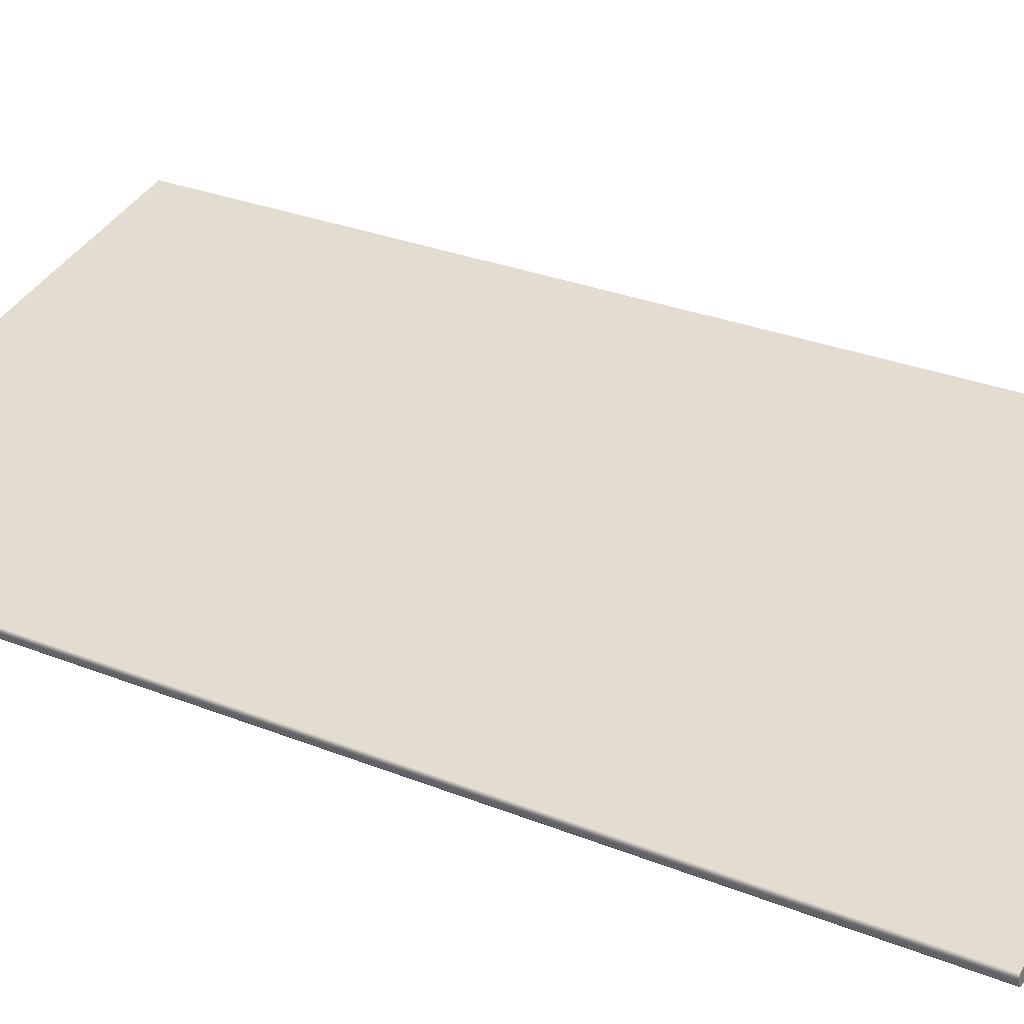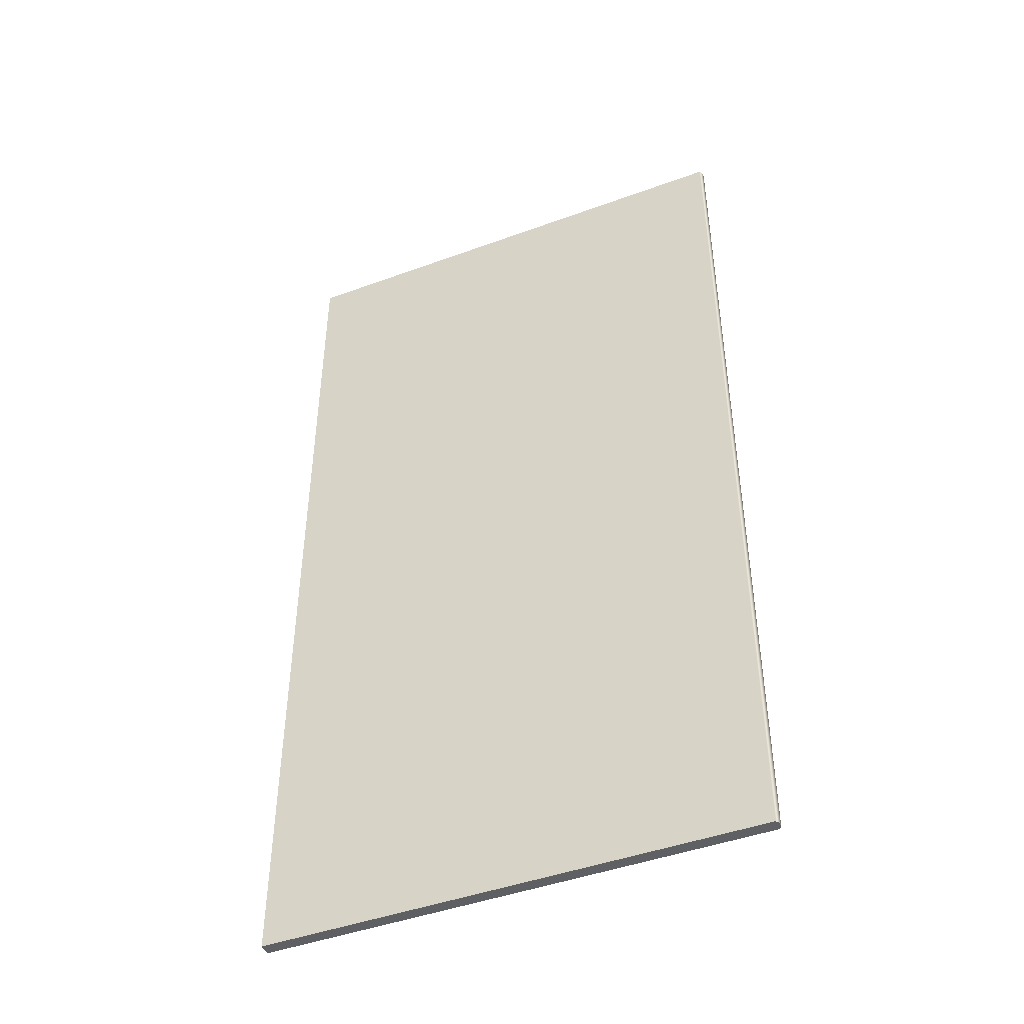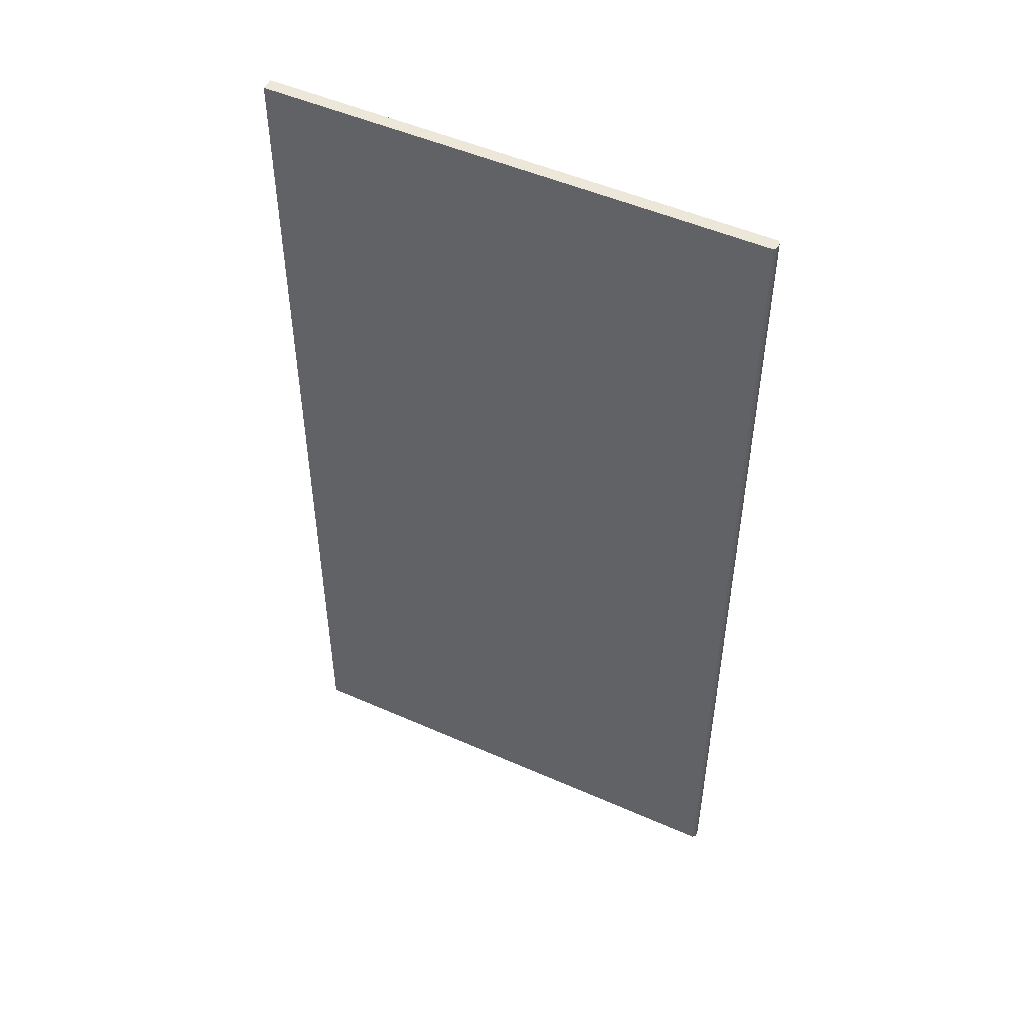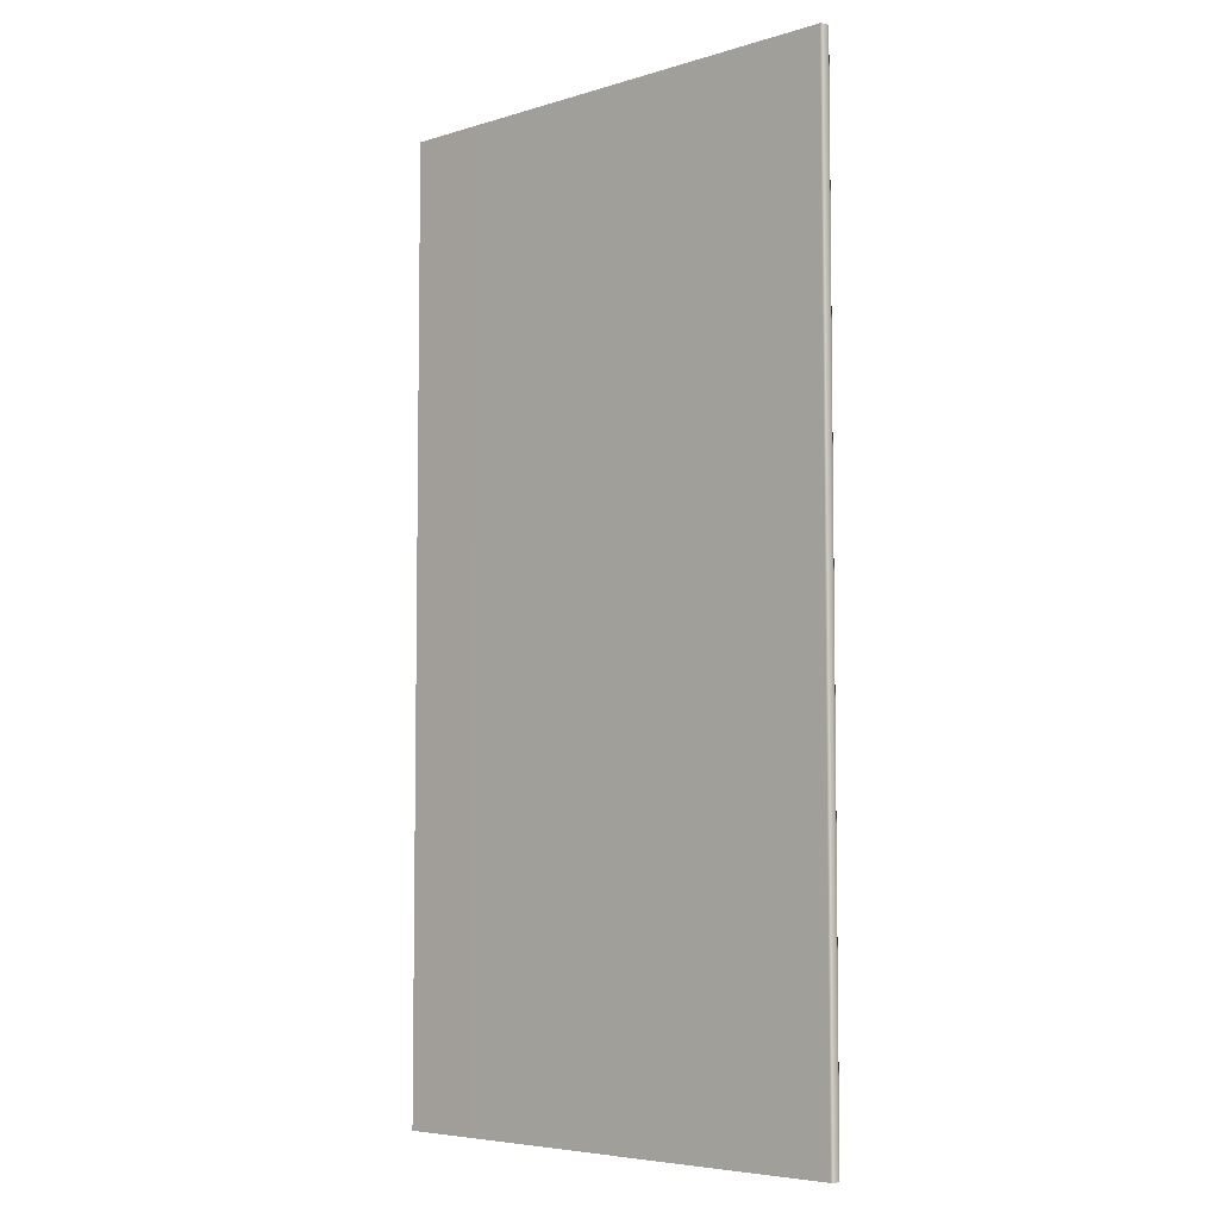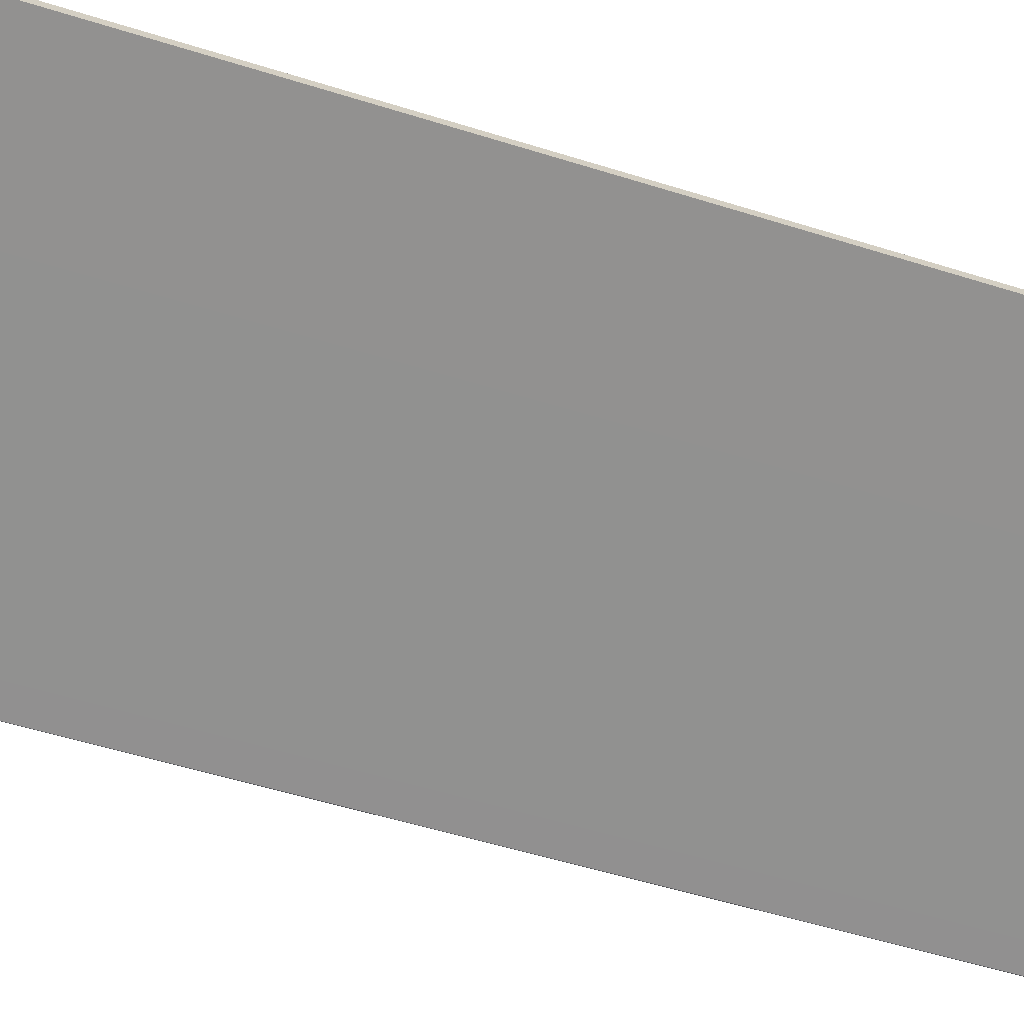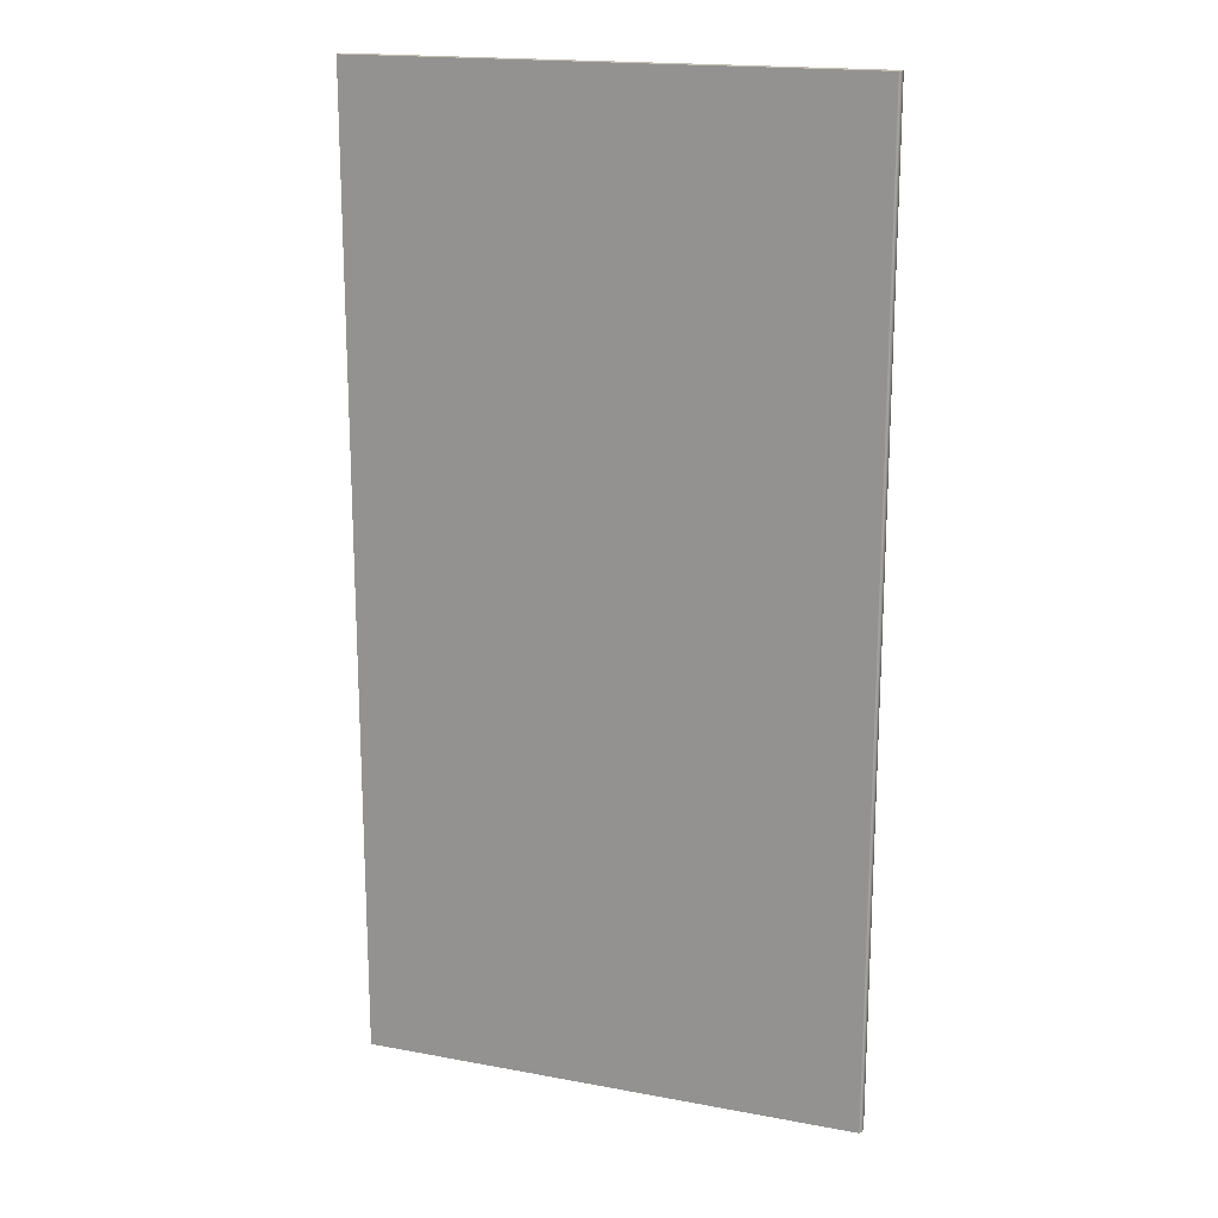
<metadata>
{"format":"obj","ext":"obj","renderer":"f3d","projection":"perspective","resolution":1024,"background":"white","views":[{"elev":28.4,"azim":121.3,"up":"+Z"},{"elev":-45.3,"azim":34.5,"up":"+Y"},{"elev":50.0,"azim":37.5,"up":"+Y"},{"elev":-5.6,"azim":54.5,"up":"+Y"},{"elev":-54.8,"azim":-108.3,"up":"+Z"},{"elev":17.9,"azim":31.6,"up":"+Y"}]}
</metadata>
<code>
o Box_10_FlapOuter_1
v -0.2562 0.1254 0.1546
v -0.2562 -0.1296 0.1546
v -0.2555 0.1254 0.1577
v -0.2555 -0.1296 0.1577
v -0.1257 0.1254 0.1303
v -0.1261 0.1254 0.1312
v -0.1257 -0.1296 0.1303
v -0.1261 -0.1296 0.1312
v -0.126 0.1254 0.1287
v -0.1267 0.1254 0.128
v -0.126 -0.1296 0.1287
v -0.1267 -0.1296 0.128
f 1 2 4 3
f 5 6 8 7
f 6 5 9 10
f 7 8 12 11
f 10 9 11 12
f 5 7 11 9
f 10 12 2 1
f 3 4 8 6
f 8 4 2 12
f 3 6 10 1

</code>
